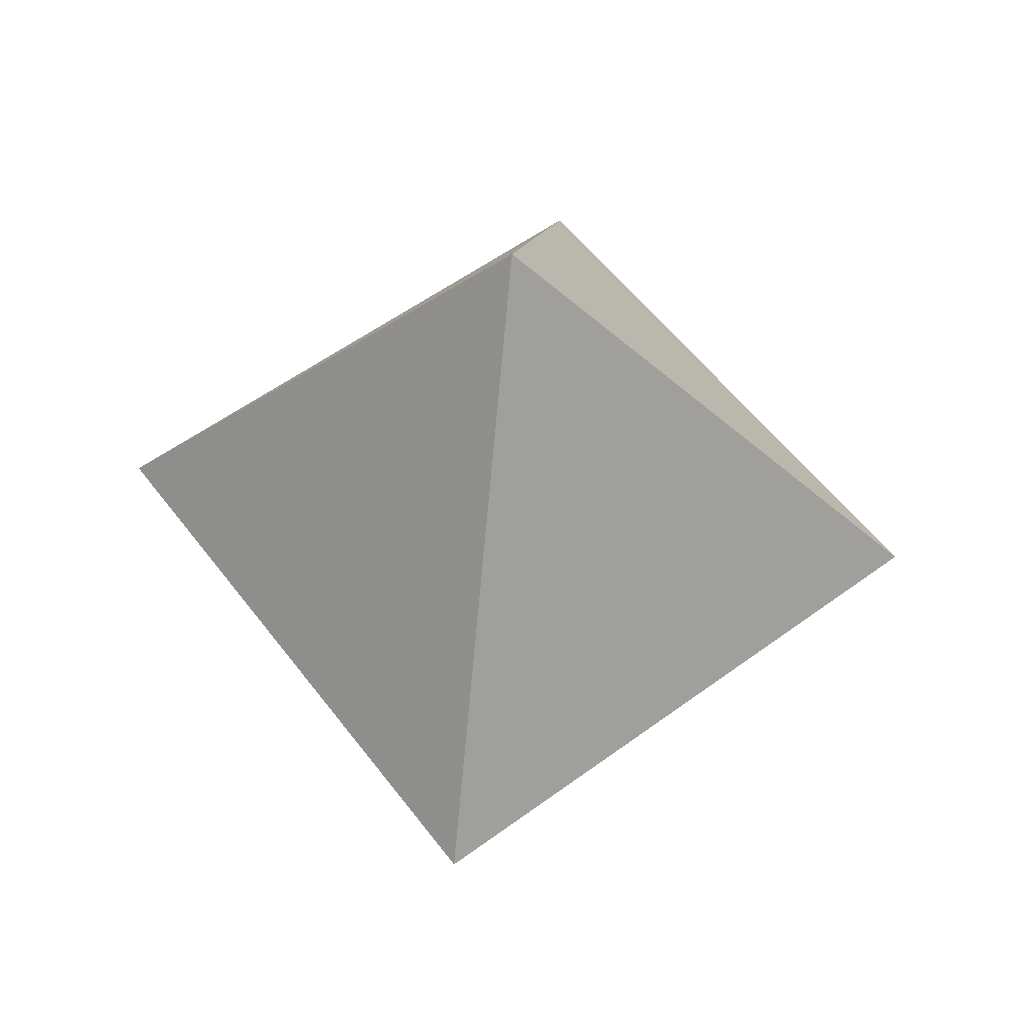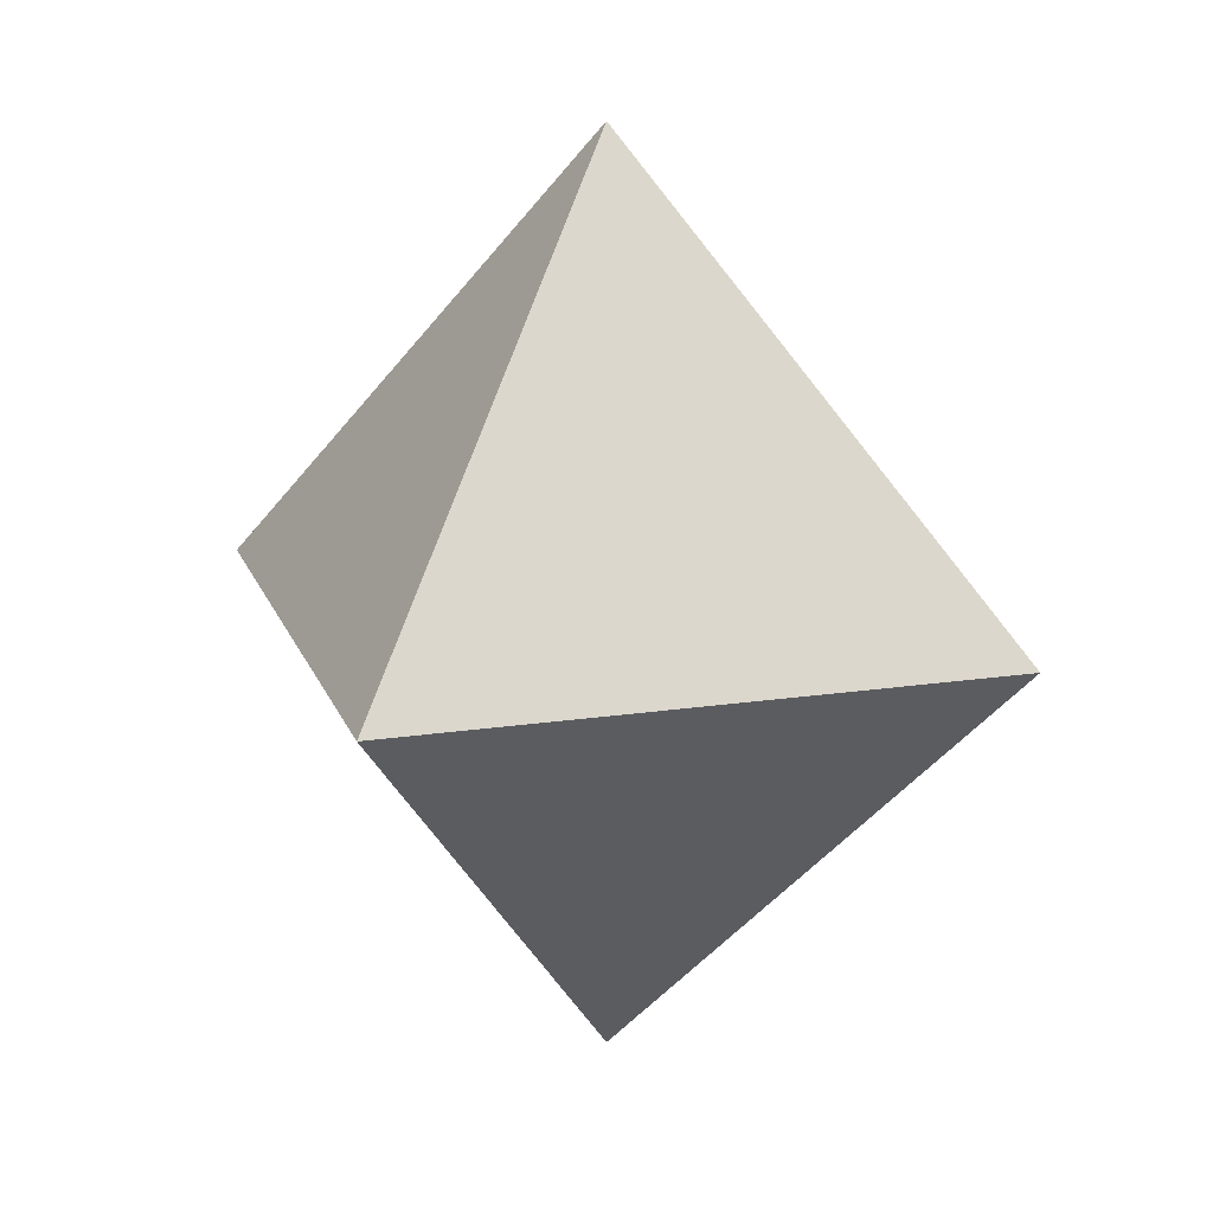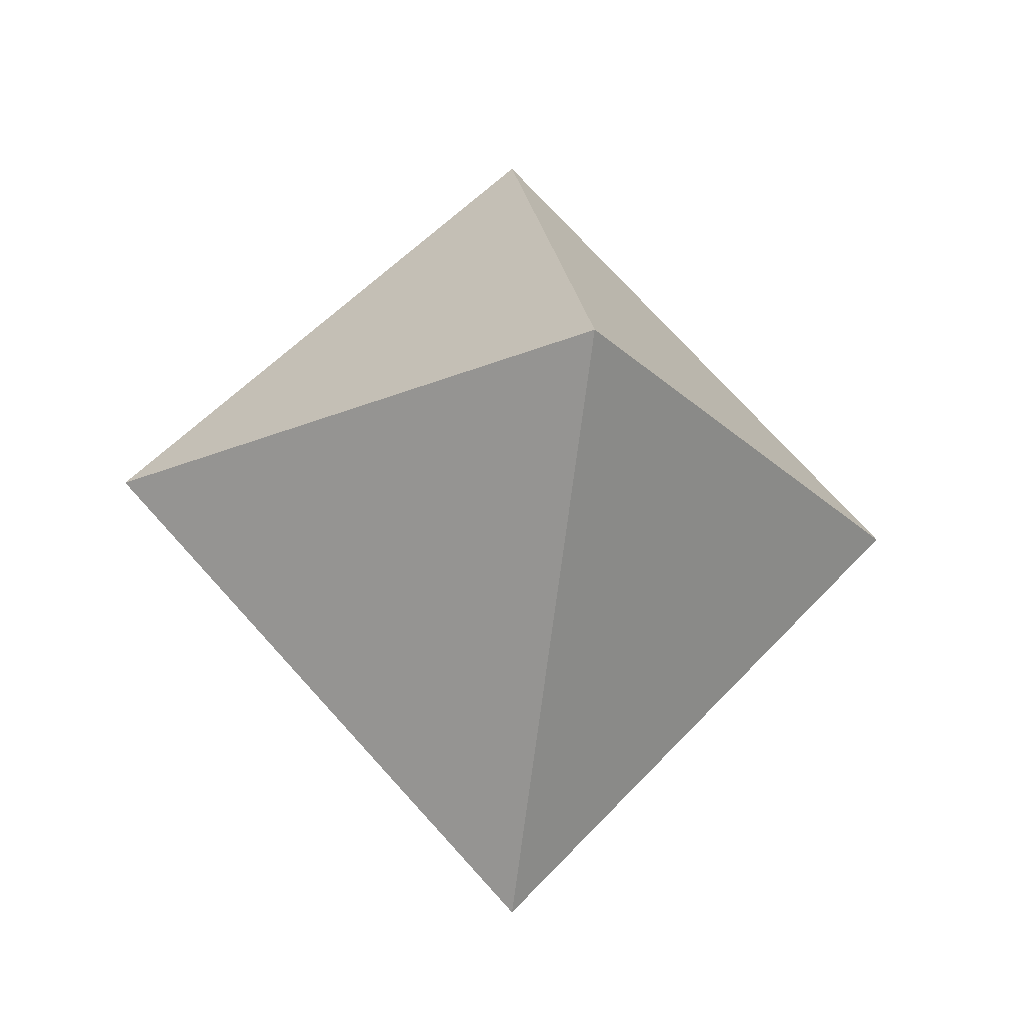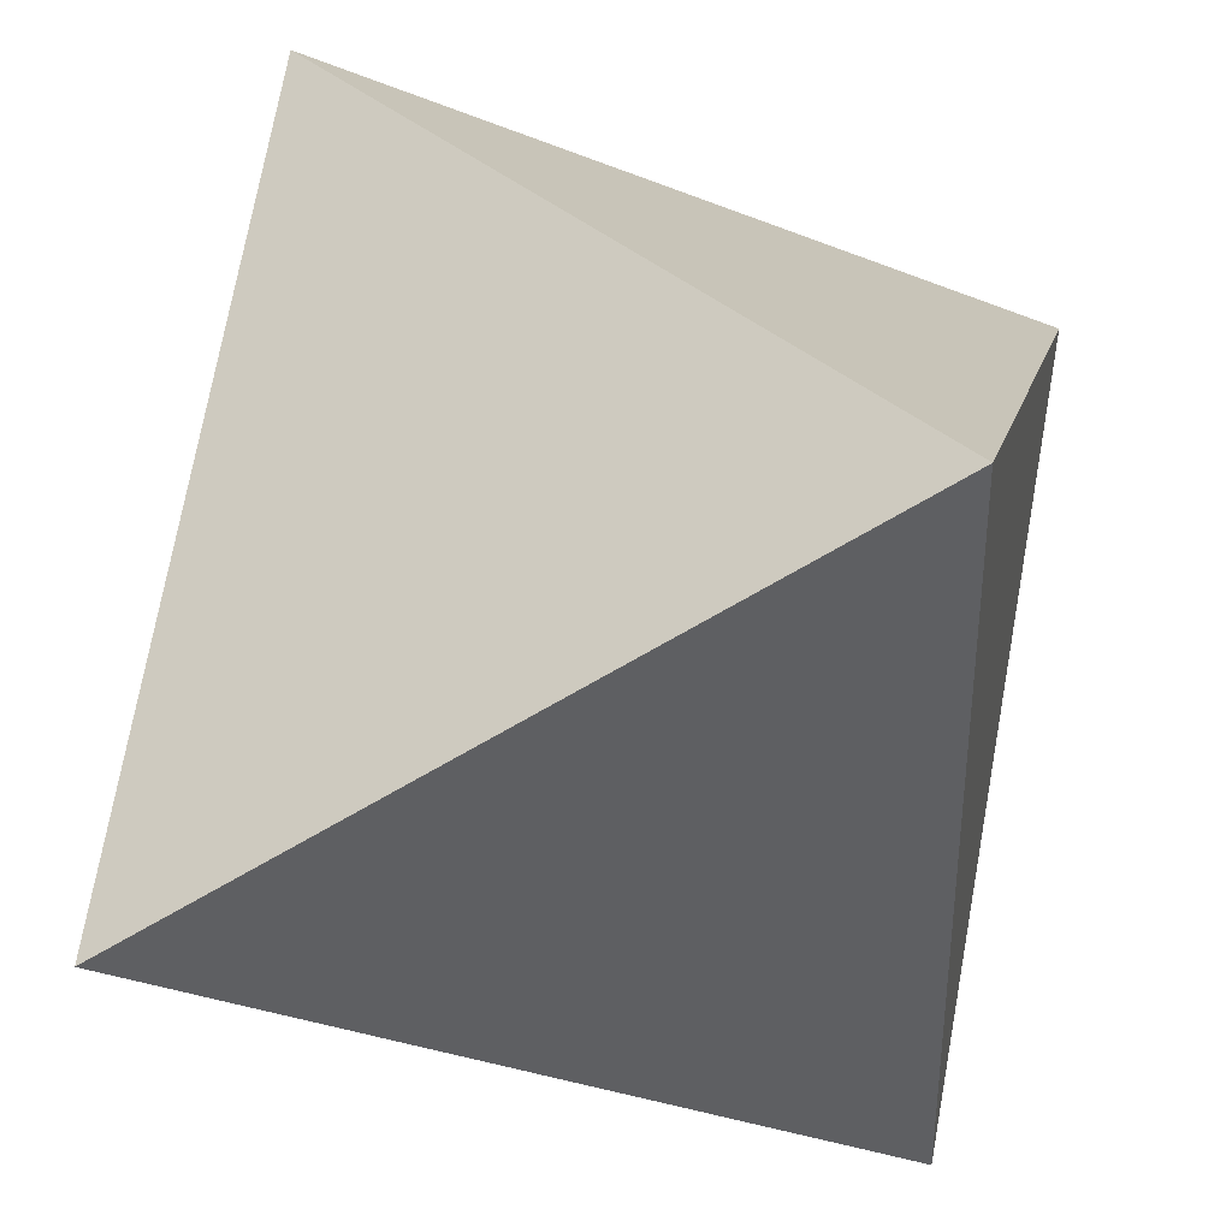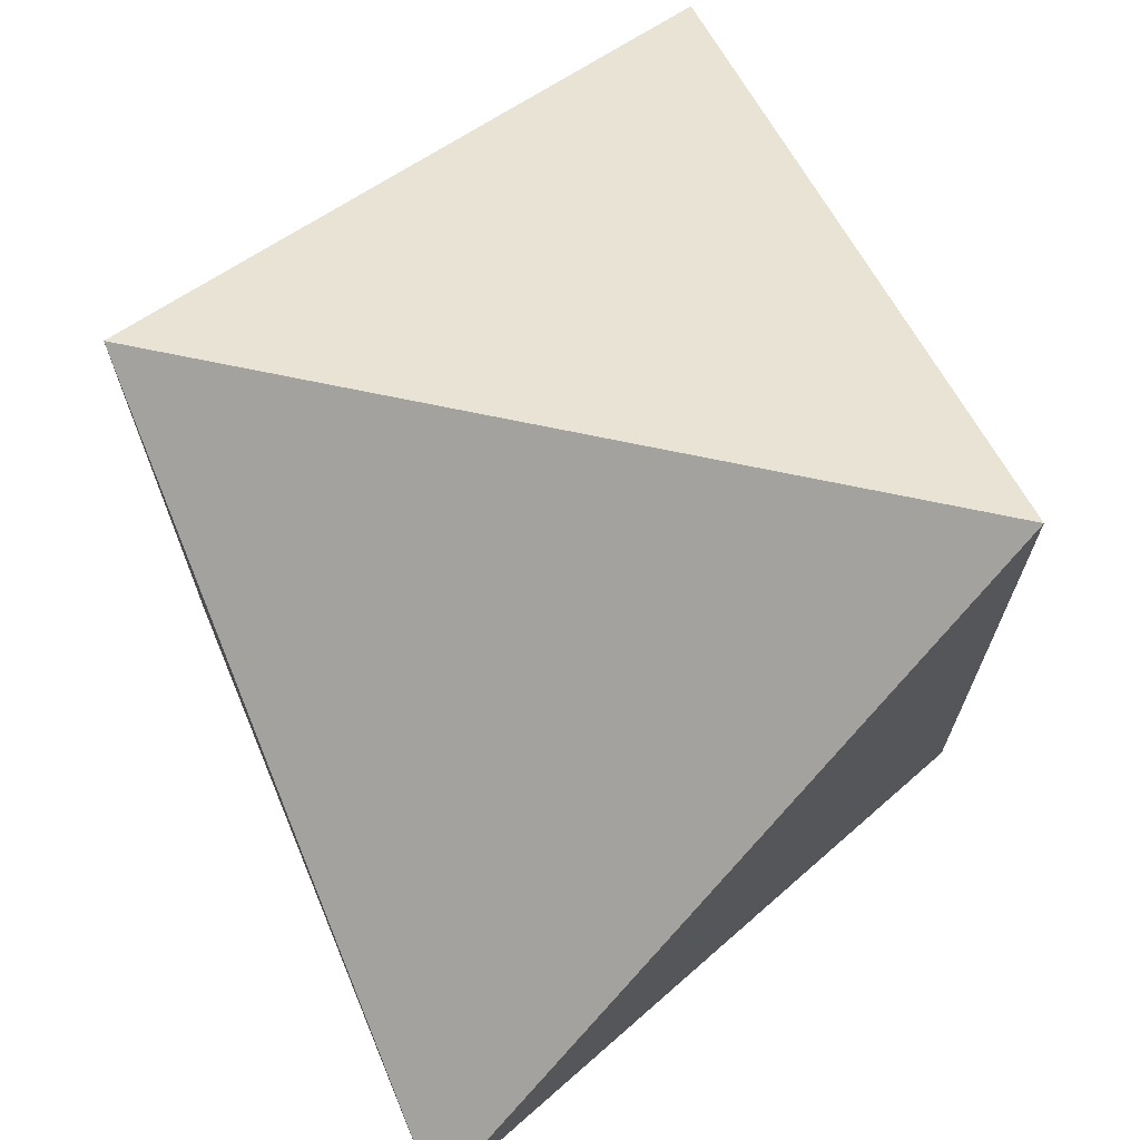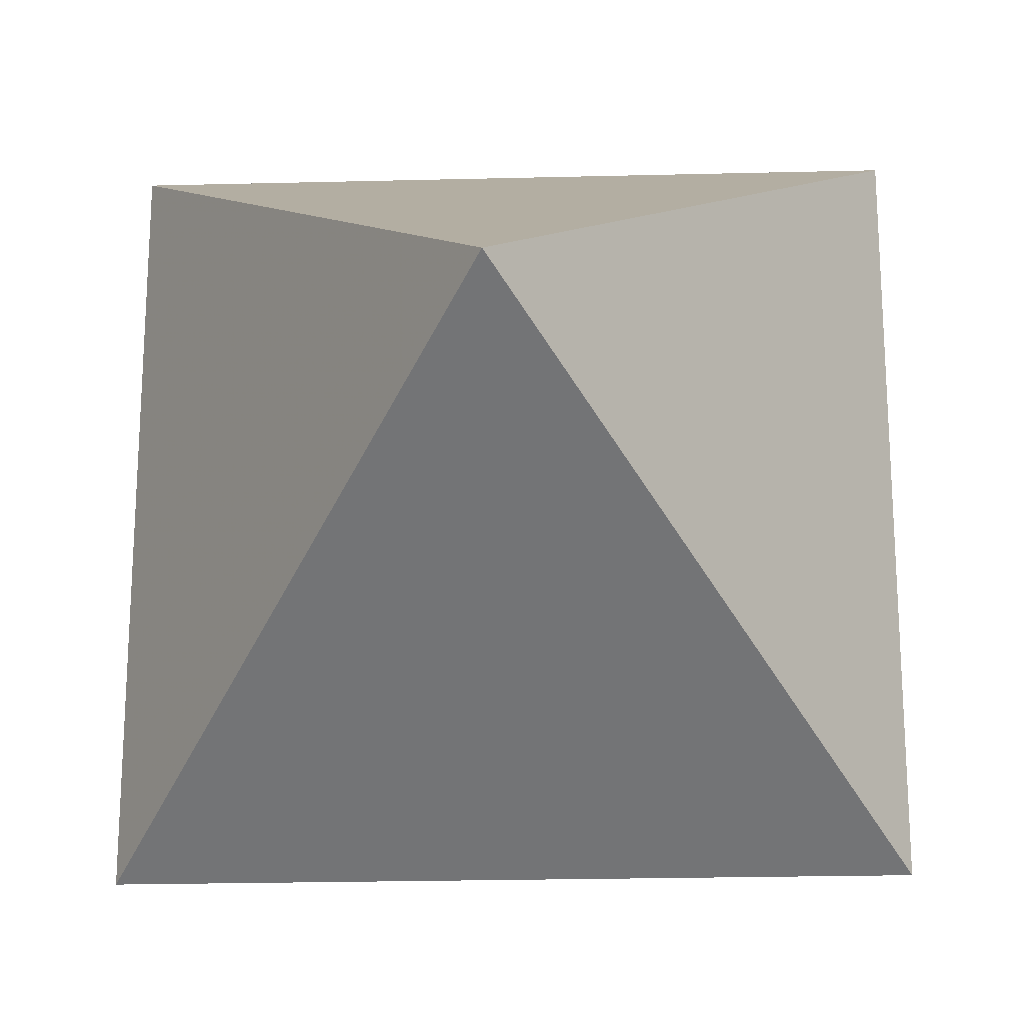
<metadata>
{"format":"obj","ext":"obj","renderer":"f3d","projection":"perspective","resolution":1024,"background":"white","views":[{"elev":57.6,"azim":142.9,"up":"+Z"},{"elev":16.7,"azim":73.0,"up":"+Z"},{"elev":-24.1,"azim":-145.5,"up":"+Z"},{"elev":41.1,"azim":-134.6,"up":"+Y"},{"elev":73.2,"azim":-168.4,"up":"+Y"},{"elev":-22.6,"azim":-177.5,"up":"+Y"}]}
</metadata>
<code>
o obj_0
v 0 		20 		30
v 10 		10 		15
v 10 		30 		15
v -10 		30 		15
v -10 		10 		15
v 0 		20 		0
g group_0_16768282
f 1 2 3
f 3 4 1
f 4 5 1
f 5 2 1
f 2 5 6
f 6 5 4
f 3 6 4
f 3 2 6

</code>
